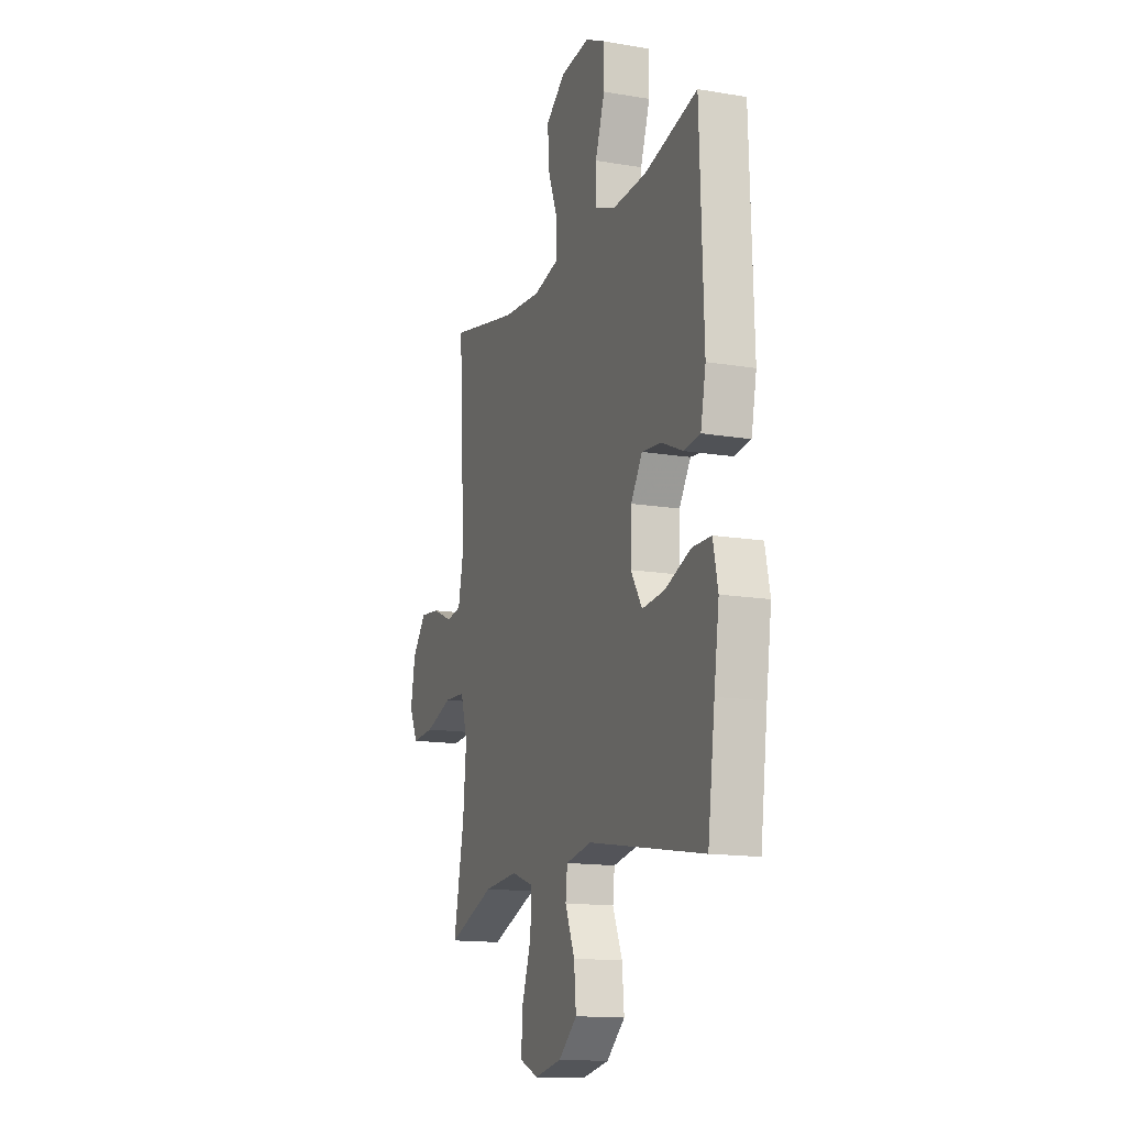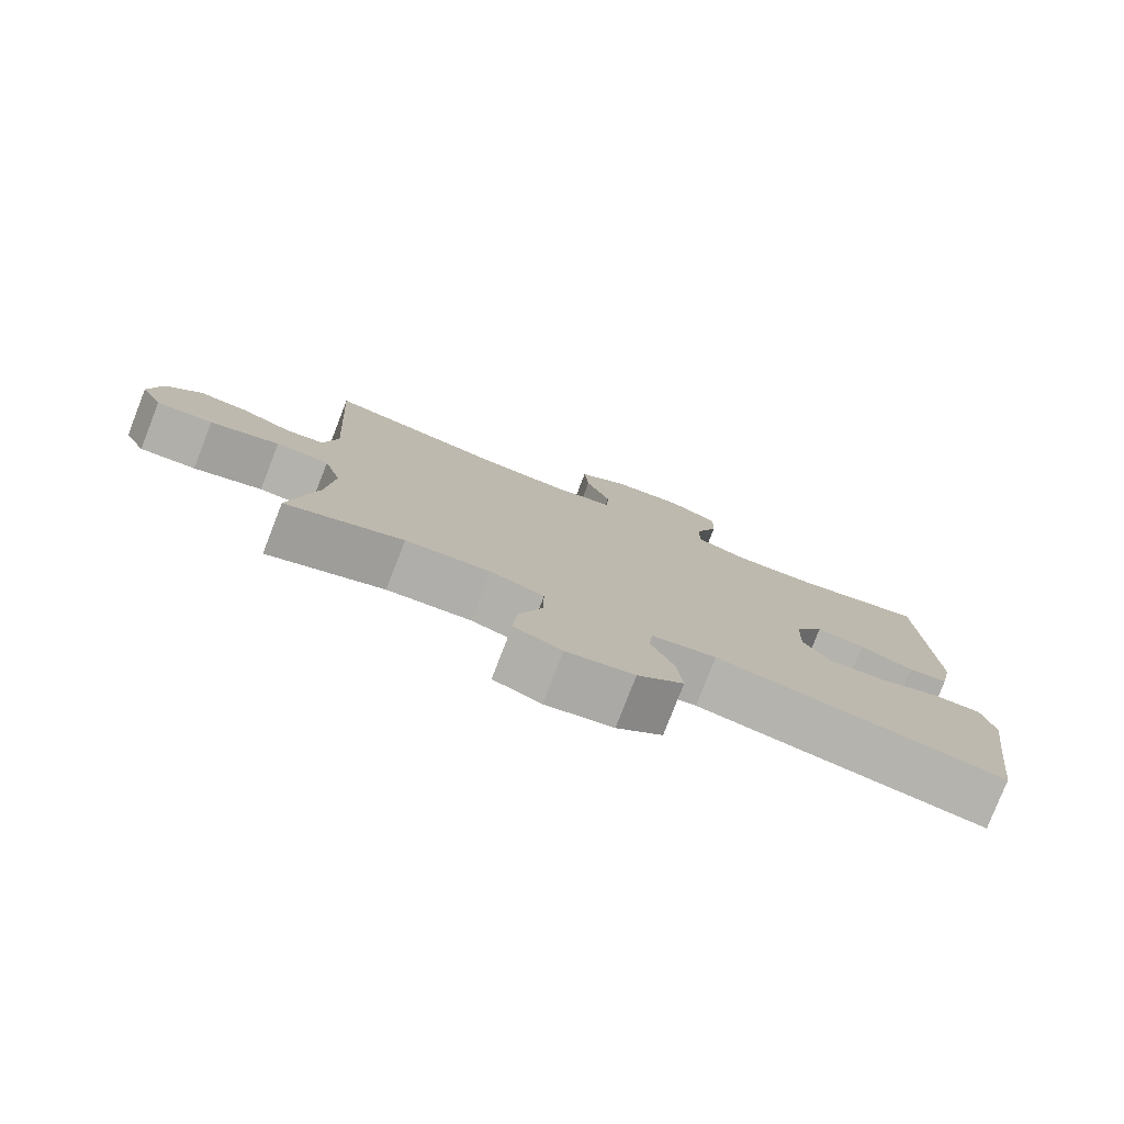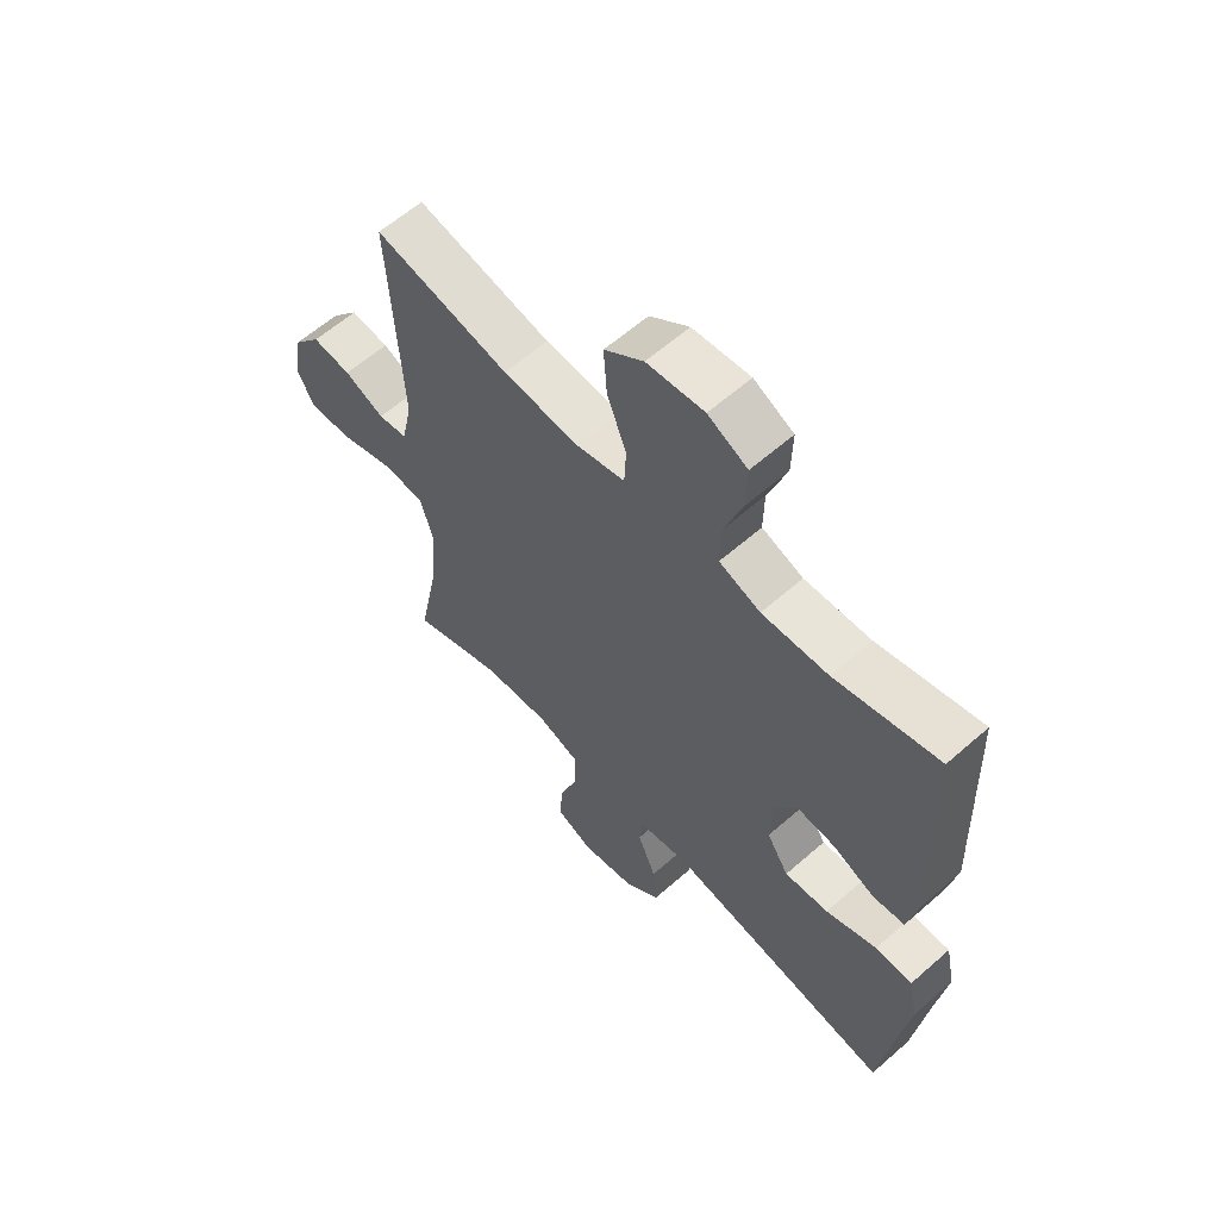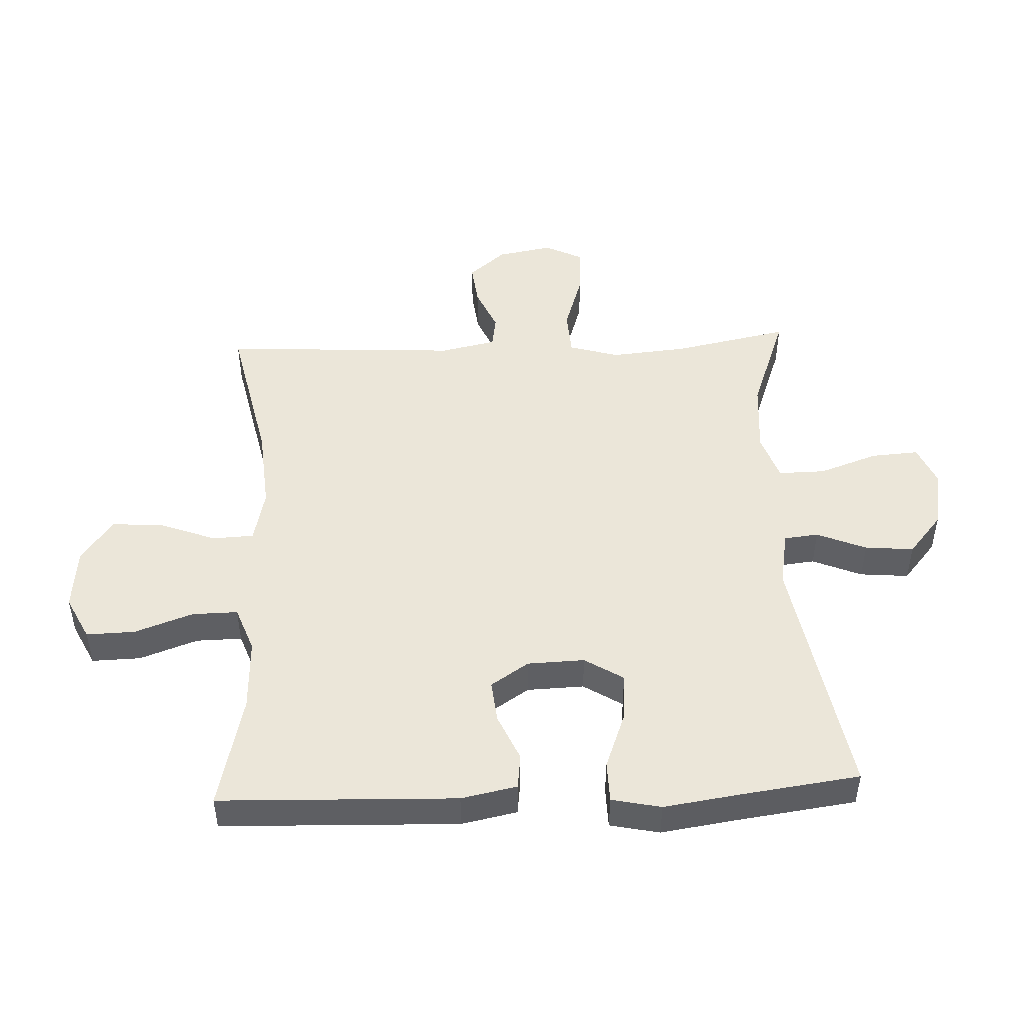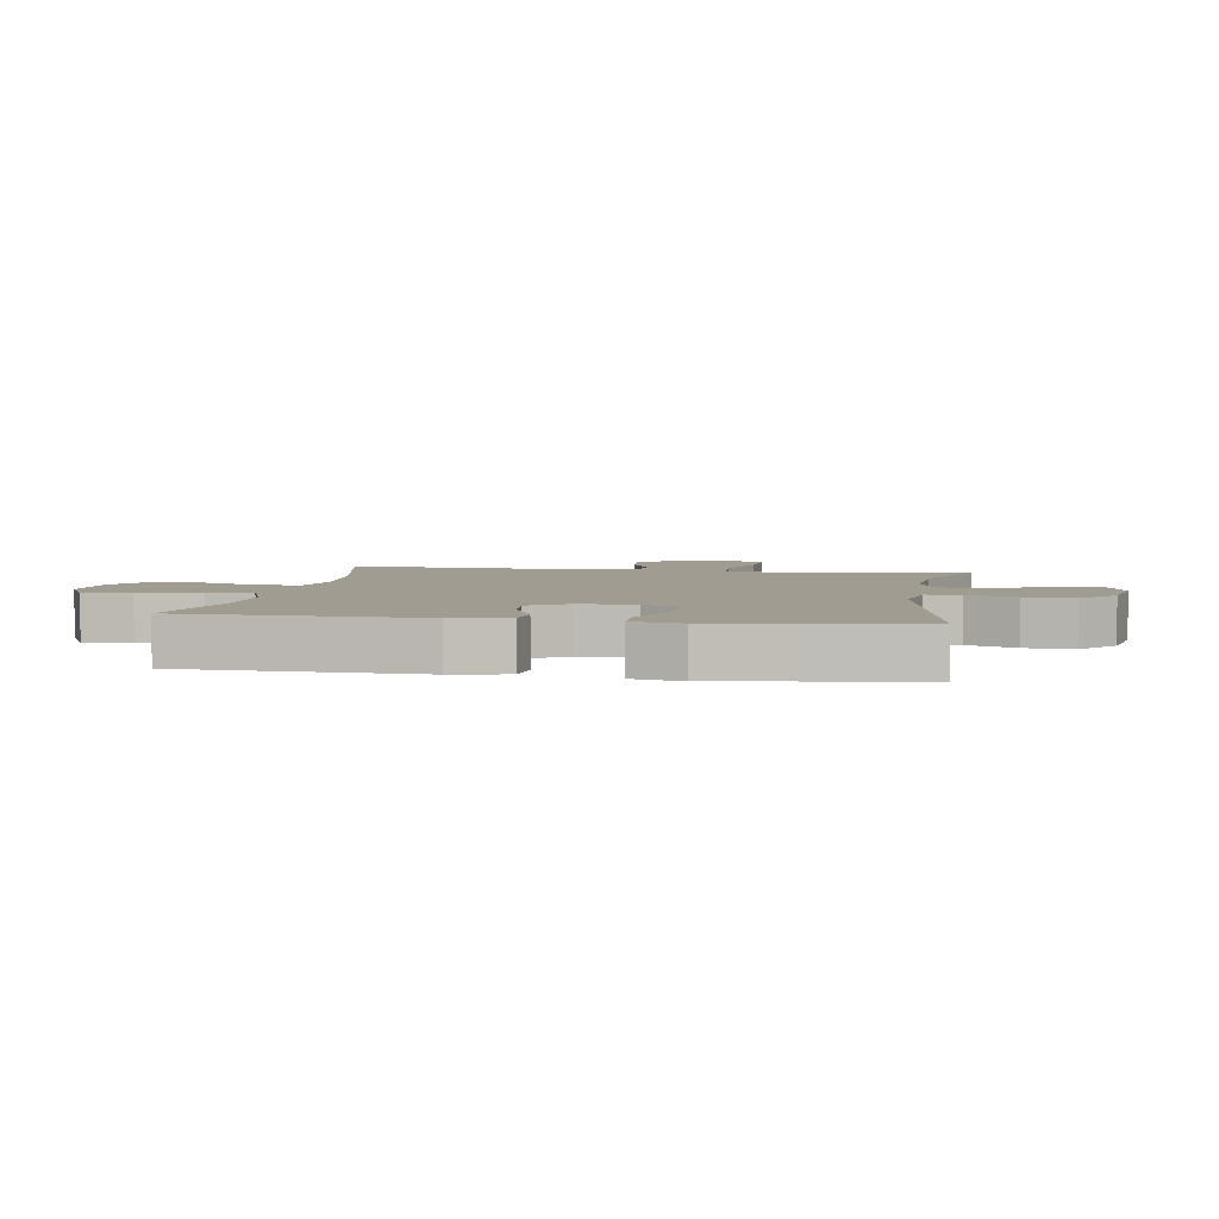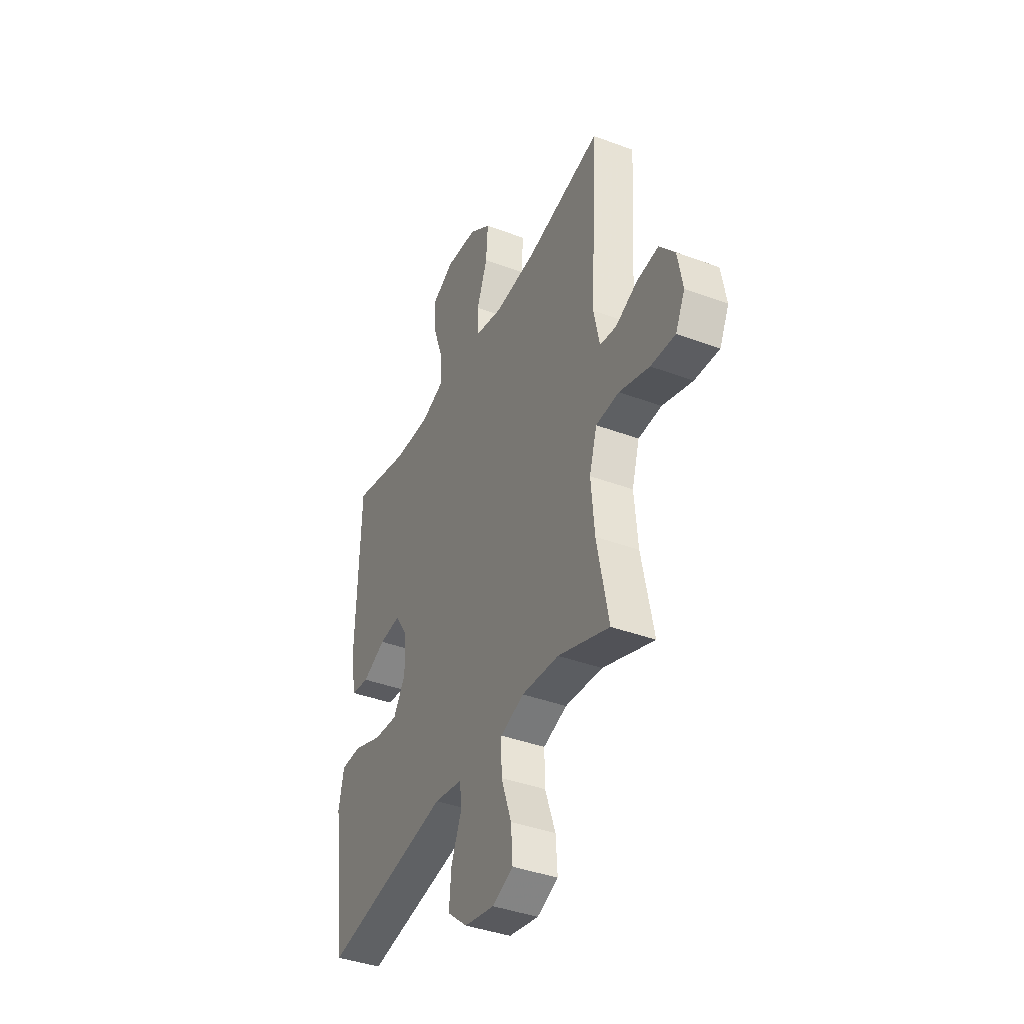
<metadata>
{"format":"obj","ext":"obj","renderer":"f3d","projection":"perspective","resolution":1024,"background":"white","views":[{"elev":-14.6,"azim":69.9,"up":"+Z"},{"elev":-79.0,"azim":-21.3,"up":"+Z"},{"elev":60.6,"azim":48.1,"up":"+Z"},{"elev":48.1,"azim":87.4,"up":"+Y"},{"elev":4.4,"azim":99.3,"up":"+Y"},{"elev":-39.8,"azim":-114.8,"up":"+Z"}]}
</metadata>
<code>
v 0.5 0.07 0.5
v 0.513 0.07 0.121
v 0.495 0.07 0.032
v 0.439 0.07 0.025
v 0.364 0.07 0.058
v 0.296 0.07 0.065
v 0.256 0.07 0.004
v 0.253 0.07 -0.087
v 0.292 0.07 -0.149
v 0.37 0.07 -0.142
v 0.46 0.07 -0.108
v 0.526 0.07 -0.109
v 0.543 0.07 -0.188
v 0.525 0.07 -0.312
v 0.5 0.07 -0.5
v 0.097 0.07 -0.43
v 0.007 0.07 -0.446
v 0.001 0.07 -0.501
v 0.034 0.07 -0.58
v 0.041 0.07 -0.658
v -0.023 0.07 -0.712
v -0.117 0.07 -0.73
v -0.183 0.07 -0.702
v -0.178 0.07 -0.626
v -0.145 0.07 -0.532
v -0.144 0.07 -0.457
v -0.219 0.07 -0.431
v -0.337 0.07 -0.44
v -0.5 0.07 -0.5
v -0.463 0.07 -0.315
v -0.452 0.07 -0.193
v -0.476 0.07 -0.113
v -0.55 0.07 -0.109
v -0.646 0.07 -0.14
v -0.724 0.07 -0.145
v -0.754 0.07 -0.084
v -0.738 0.07 0.004
v -0.689 0.07 0.063
v -0.62 0.07 0.055
v -0.549 0.07 0.024
v -0.497 0.07 0.032
v -0.478 0.07 0.121
v -0.5 0.07 0.5
v -0.261 0.07 0.449
v -0.127 0.07 0.438
v -0.04 0.07 0.458
v -0.037 0.07 0.524
v -0.071 0.07 0.613
v -0.077 0.07 0.696
v -0.008 0.07 0.747
v 0.093 0.07 0.757
v 0.163 0.07 0.722
v 0.161 0.07 0.644
v 0.128 0.07 0.551
v 0.127 0.07 0.478
v 0.2 0.07 0.451
v 0.317 0.07 0.456
v 0.5 0 0.5
v 0.513 0 0.121
v 0.495 0 0.032
v 0.439 0 0.025
v 0.364 0 0.058
v 0.296 0 0.065
v 0.256 0 0.004
v 0.253 0 -0.087
v 0.292 0 -0.149
v 0.37 0 -0.142
v 0.46 0 -0.108
v 0.526 0 -0.109
v 0.543 0 -0.188
v 0.525 0 -0.312
v 0.5 0 -0.5
v 0.097 0 -0.43
v 0.007 0 -0.446
v 0.001 0 -0.501
v 0.034 0 -0.58
v 0.041 0 -0.658
v -0.023 0 -0.712
v -0.117 0 -0.73
v -0.183 0 -0.702
v -0.178 0 -0.626
v -0.145 0 -0.532
v -0.144 0 -0.457
v -0.219 0 -0.431
v -0.337 0 -0.44
v -0.5 0 -0.5
v -0.463 0 -0.315
v -0.452 0 -0.193
v -0.476 0 -0.113
v -0.55 0 -0.109
v -0.646 0 -0.14
v -0.724 0 -0.145
v -0.754 0 -0.084
v -0.738 0 0.004
v -0.689 0 0.063
v -0.62 0 0.055
v -0.549 0 0.024
v -0.497 0 0.032
v -0.478 0 0.121
v -0.5 0 0.5
v -0.261 0 0.449
v -0.127 0 0.438
v -0.04 0 0.458
v -0.037 0 0.524
v -0.071 0 0.613
v -0.077 0 0.696
v -0.008 0 0.747
v 0.093 0 0.757
v 0.163 0 0.722
v 0.161 0 0.644
v 0.128 0 0.551
v 0.127 0 0.478
v 0.2 0 0.451
v 0.317 0 0.456
f 52 53 54
f 51 52 54
f 50 51 54
f 49 50 54
f 48 49 54
f 47 48 54
f 46 47 54 55
f 45 46 55 56
f 42 43 44
f 41 42 44 45
f 38 39 40
f 37 38 40
f 36 37 40
f 35 36 40
f 34 35 40
f 33 34 40
f 32 33 40 41
f 41 45 56
f 32 41 56
f 31 32 56
f 28 29 30
f 31 56 57
f 30 31 57
f 28 30 57
f 27 28 57
f 23 24 25
f 22 23 25
f 21 22 25
f 20 21 25
f 19 20 25
f 18 19 25
f 17 18 25 26
f 14 15 16
f 17 26 27
f 16 17 27
f 14 16 27
f 13 14 27
f 12 13 27
f 11 12 27
f 10 11 27
f 3 4 5
f 2 3 5
f 1 2 5
f 57 1 5
f 57 5 6
f 27 57 6 7
f 9 10 27
f 8 9 27
f 7 8 27
f 111 110 109
f 111 109 108
f 111 108 107
f 111 107 106
f 111 106 105
f 111 105 104
f 112 111 104 103
f 113 112 103 102
f 101 100 99
f 102 101 99 98
f 97 96 95
f 97 95 94
f 97 94 93
f 97 93 92
f 97 92 91
f 97 91 90
f 98 97 90 89
f 113 102 98
f 113 98 89
f 113 89 88
f 87 86 85
f 114 113 88
f 114 88 87
f 114 87 85
f 114 85 84
f 82 81 80
f 82 80 79
f 82 79 78
f 82 78 77
f 82 77 76
f 82 76 75
f 83 82 75 74
f 73 72 71
f 84 83 74
f 84 74 73
f 84 73 71
f 84 71 70
f 84 70 69
f 84 69 68
f 84 68 67
f 62 61 60
f 62 60 59
f 62 59 58
f 62 58 114
f 63 62 114
f 64 63 114 84
f 84 67 66
f 84 66 65
f 84 65 64
f 1 58 59 2
f 2 59 60 3
f 3 60 61 4
f 4 61 62 5
f 5 62 63 6
f 6 63 64 7
f 7 64 65 8
f 8 65 66 9
f 9 66 67 10
f 10 67 68 11
f 11 68 69 12
f 12 69 70 13
f 13 70 71 14
f 14 71 72 15
f 15 72 73 16
f 16 73 74 17
f 17 74 75 18
f 18 75 76 19
f 19 76 77 20
f 20 77 78 21
f 21 78 79 22
f 22 79 80 23
f 23 80 81 24
f 24 81 82 25
f 25 82 83 26
f 26 83 84 27
f 27 84 85 28
f 28 85 86 29
f 29 86 87 30
f 30 87 88 31
f 31 88 89 32
f 32 89 90 33
f 33 90 91 34
f 34 91 92 35
f 35 92 93 36
f 36 93 94 37
f 37 94 95 38
f 38 95 96 39
f 39 96 97 40
f 40 97 98 41
f 41 98 99 42
f 42 99 100 43
f 43 100 101 44
f 44 101 102 45
f 45 102 103 46
f 46 103 104 47
f 47 104 105 48
f 48 105 106 49
f 49 106 107 50
f 50 107 108 51
f 51 108 109 52
f 52 109 110 53
f 53 110 111 54
f 54 111 112 55
f 55 112 113 56
f 56 113 114 57
f 57 114 58 1

</code>
